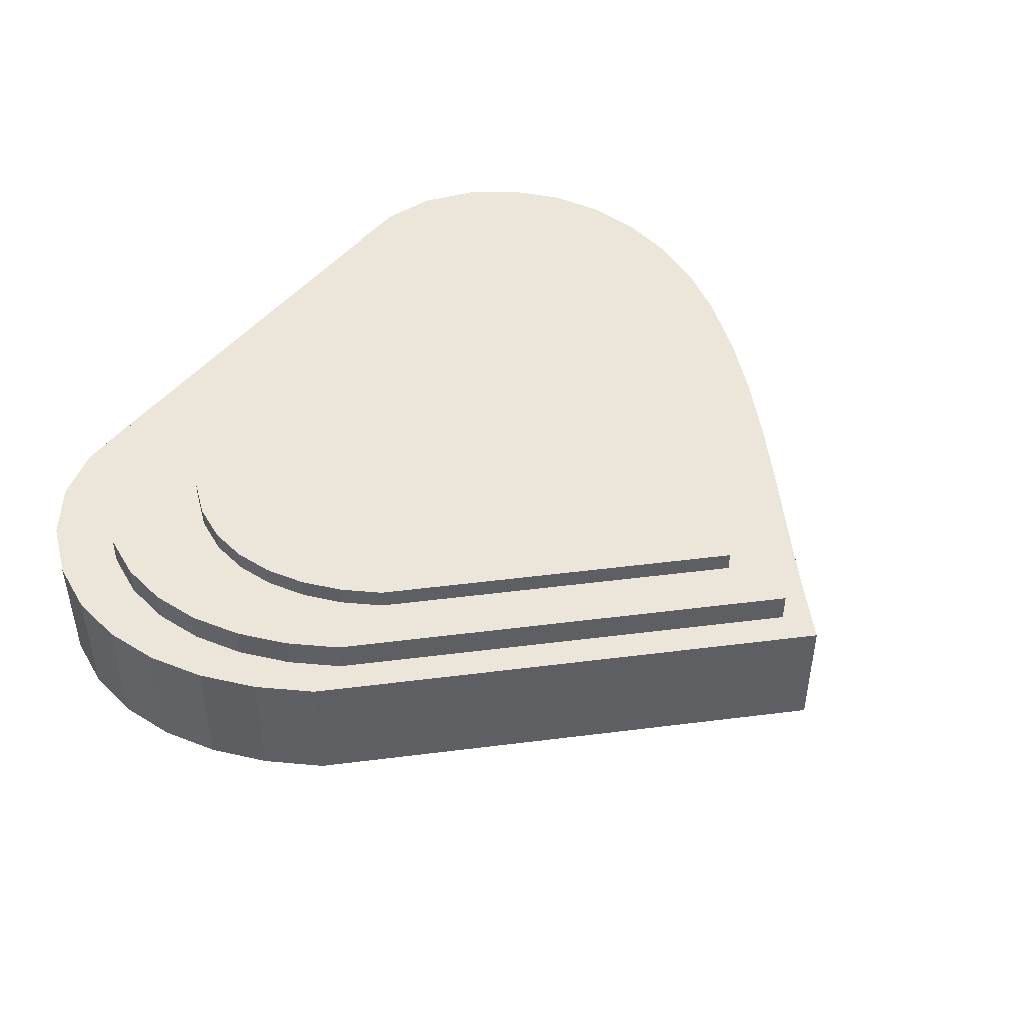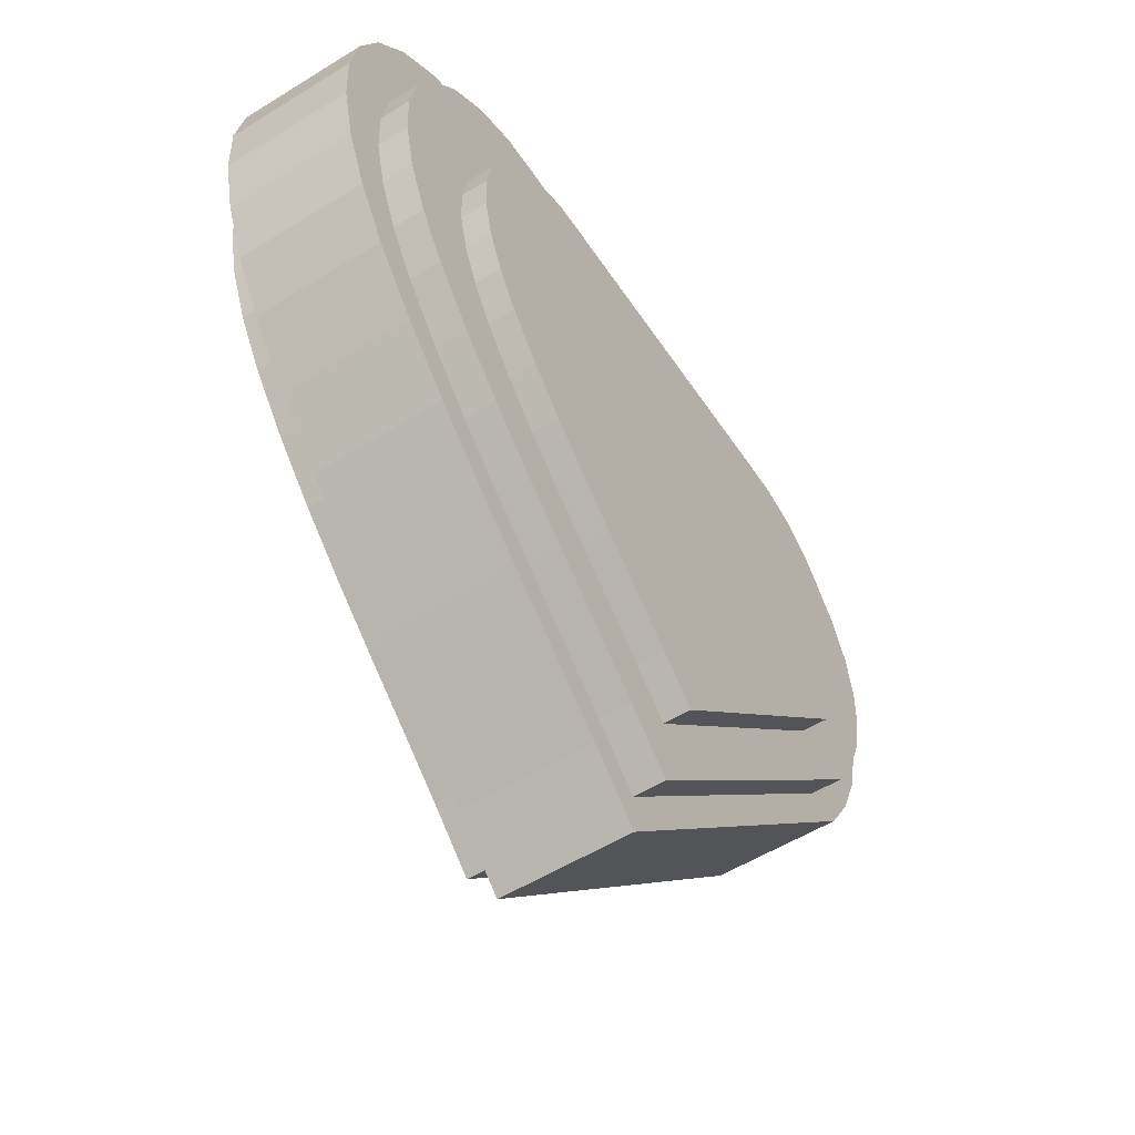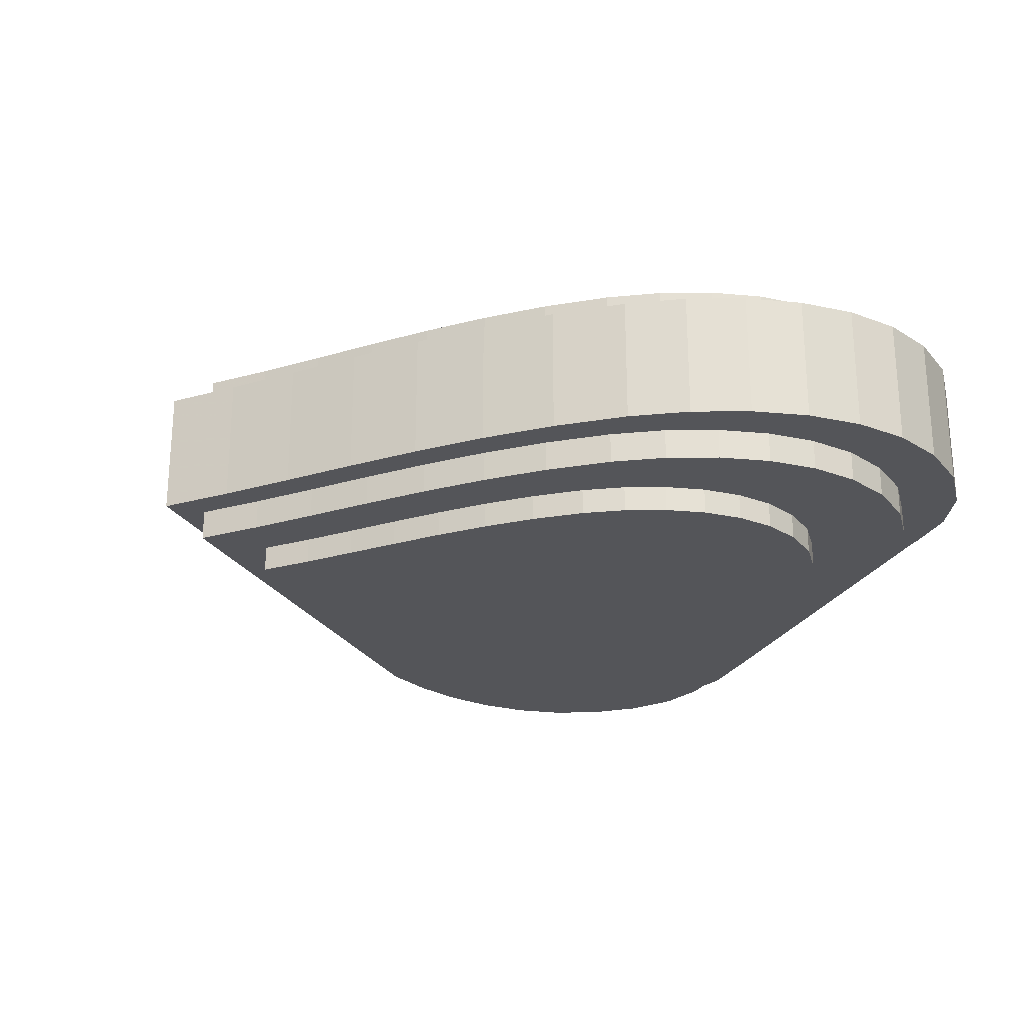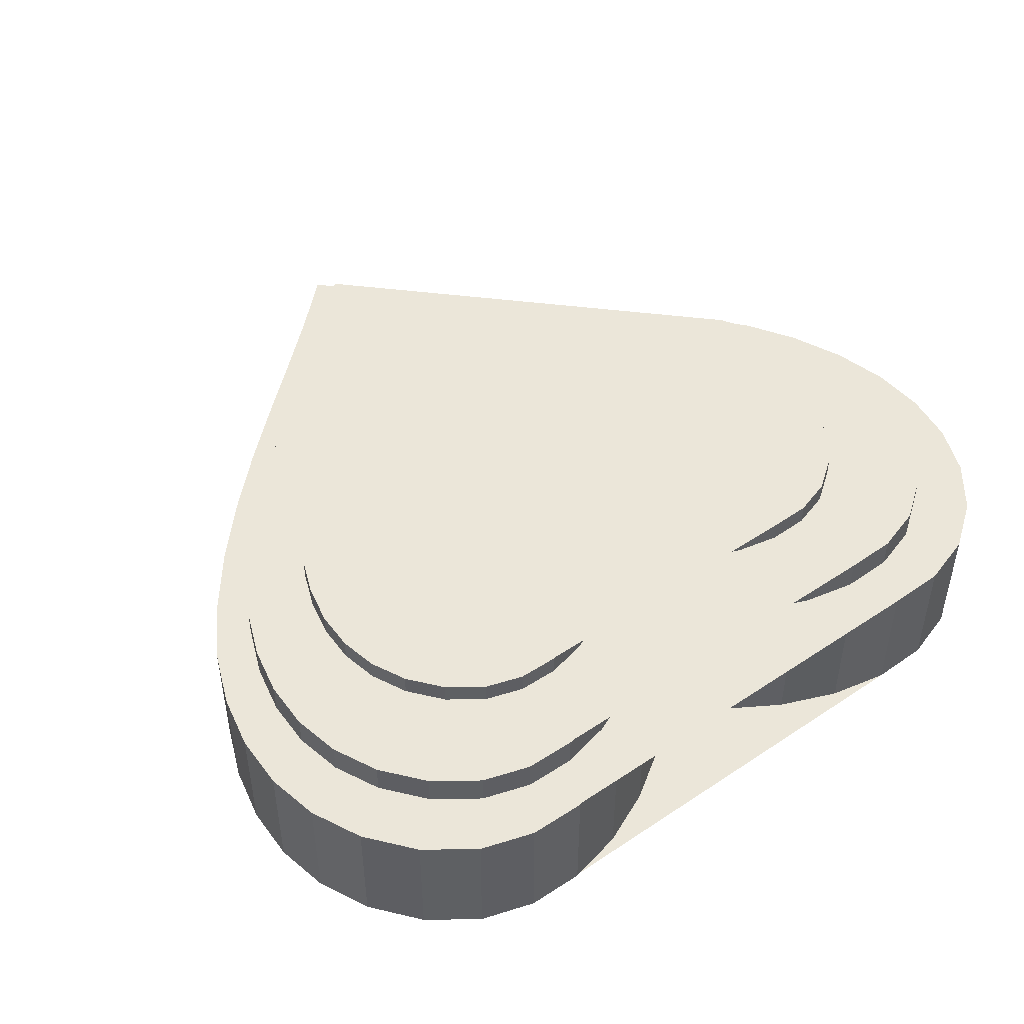
<metadata>
{"format":"obj","ext":"obj","renderer":"f3d","projection":"perspective","resolution":1024,"background":"white","views":[{"elev":46.8,"azim":126.8,"up":"+Y"},{"elev":-54.7,"azim":-56.8,"up":"+Z"},{"elev":-24.8,"azim":-111.7,"up":"+Y"},{"elev":47.5,"azim":-37.0,"up":"+Y"}]}
</metadata>
<code>
v  -32.67 -0 219.7
v  -65.21 -0 240.5
v  -65.21 -78.98 240.5
v  -32.67 -78.98 219.7
v  -99.68 -0 255.5
v  -99.68 -78.98 255.5
v  -134.8 -0 263.3
v  -134.8 -78.98 263.3
v  -169.3 -0 262.7
v  -169.3 -78.98 262.7
v  -201.8 -0 252.3
v  -201.8 -78.98 252.3
v  -231.1 0 231
v  -231.1 -78.98 231
v  -253.9 0 202
v  -253.9 -78.98 202
v  -267.9 0 170.3
v  -267.9 -78.98 170.3
v  -274 0 136.6
v  -274 -78.98 136.6
v  -272.7 0 101.9
v  -272.7 -78.98 101.9
v  -264.7 0 67.04
v  -264.7 -78.98 67.04
v  -250.6 0 32.83
v  -250.6 -78.98 32.83
v  -231 0 0.168
v  -231 -78.98 0.168
v  -202.5 0 -36.65
v  -202.5 -78.98 -36.65
v  -171.3 0 -71.13
v  -171.3 -78.98 -71.13
v  -138.1 0 -103.9
v  -138.1 -78.98 -103.9
v  -103.5 0 -135.6
v  -103.5 -78.98 -135.6
v  -68.51 0 -166.9
v  -68.51 -78.98 -166.9
v  -33.74 0 -198.4
v  -33.74 -78.98 -198.4
v  0 0 -230.8
v  0 -78.98 -230.8
v  230.4 -0 -0.1673
v  230.4 -78.98 -0.1673
v  250 -0 32.47
v  250 -78.98 32.47
v  264 -0 66.64
v  264 -78.98 66.64
v  271.9 -0 101.5
v  271.9 -78.98 101.5
v  273.1 -0 136.1
v  273.1 -78.98 136.1
v  266.9 -0 169.7
v  266.9 -78.98 169.7
v  252.8 -0 201.4
v  252.8 -78.98 201.4
v  230 -0 230.3
v  230 -78.98 230.3
v  200.4 -0 251.7
v  200.4 -78.98 251.7
v  167 0 262.1
v  167 -78.98 262.1
v  131.5 0 262.9
v  131.5 -78.98 262.9
v  95.16 0 255.2
v  95.16 -78.98 255.2
v  59.6 0 240.4
v  59.6 -78.98 240.4
v  26.27 0 219.6
v  26.27 -78.98 219.6
v  -3.357 -0 194.3
v  -3.357 -78.98 194.3
v  -41.52 -17.85 279.2
v  -82.88 -17.85 305.7
v  -82.88 -118.2 305.7
v  -41.52 -118.2 279.2
v  -126.7 -17.85 324.7
v  -126.7 -118.2 324.7
v  -171.3 -17.85 334.6
v  -171.3 -118.2 334.6
v  -215.1 -17.85 333.8
v  -215.1 -118.2 333.8
v  -256.5 -17.85 320.7
v  -256.5 -118.2 320.7
v  -293.7 -17.85 293.6
v  -293.7 -118.2 293.6
v  -322.6 -17.85 256.8
v  -322.6 -118.2 256.8
v  -340.5 -17.85 216.4
v  -340.5 -118.2 216.4
v  -348.3 -17.85 173.7
v  -348.3 -118.2 173.7
v  -346.6 -17.85 129.6
v  -346.6 -118.2 129.6
v  -336.4 -17.85 85.2
v  -336.4 -118.2 85.2
v  -318.4 -17.85 41.72
v  -318.4 -118.2 41.72
v  -293.5 -17.85 0.2135
v  -293.5 -118.2 0.2135
v  -257.4 -17.85 -46.58
v  -257.4 -118.2 -46.58
v  -217.7 -17.85 -90.4
v  -217.7 -118.2 -90.4
v  -175.5 -17.85 -132.1
v  -175.5 -118.2 -132.1
v  -131.6 -17.85 -172.4
v  -131.6 -118.2 -172.4
v  -87.07 -17.85 -212.2
v  -87.07 -118.2 -212.2
v  -42.88 -17.85 -252.2
v  -42.88 -118.2 -252.2
v  0 -17.85 -293.3
v  0 -118.2 -293.3
v  292.8 -17.85 -0.2126
v  292.8 -118.2 -0.2126
v  317.7 -17.85 41.27
v  317.7 -118.2 41.27
v  335.5 -17.85 84.69
v  335.5 -118.2 84.69
v  345.6 -17.85 129
v  345.6 -118.2 129
v  347.1 -17.85 173
v  347.1 -118.2 173
v  339.2 -17.85 215.7
v  339.2 -118.2 215.7
v  321.2 -17.85 256
v  321.2 -118.2 256
v  292.3 -17.85 292.7
v  292.3 -118.2 292.7
v  254.6 -17.85 319.9
v  254.6 -118.2 319.9
v  212.3 -17.85 333.2
v  212.3 -118.2 333.2
v  167.1 -17.85 334.1
v  167.1 -118.2 334.1
v  120.9 -17.85 324.4
v  120.9 -118.2 324.4
v  75.75 -17.85 305.5
v  75.75 -118.2 305.5
v  33.38 -17.85 279.1
v  33.38 -118.2 279.1
v  -4.267 -17.85 246.9
v  -4.267 -118.2 246.9
v  -46.75 -44.88 314.3
v  -93.3 -44.88 344.1
v  -93.3 -157.9 344.1
v  -46.75 -157.9 314.3
v  -142.6 -44.88 365.5
v  -142.6 -157.9 365.5
v  -192.9 -44.88 376.7
v  -192.9 -157.9 376.7
v  -242.2 -44.88 375.8
v  -242.2 -157.9 375.8
v  -288.7 -44.88 361
v  -288.7 -157.9 361
v  -330.7 -44.88 330.5
v  -330.7 -157.9 330.5
v  -363.2 -44.88 289.1
v  -363.2 -157.9 289.1
v  -383.4 -44.88 243.7
v  -383.4 -157.9 243.7
v  -392.1 -44.88 195.5
v  -392.1 -157.9 195.5
v  -390.2 -44.88 145.8
v  -390.2 -157.9 145.8
v  -378.7 -44.88 95.92
v  -378.7 -157.9 95.92
v  -358.5 -44.88 46.97
v  -358.5 -157.9 46.97
v  -330.4 -44.88 0.2404
v  -330.4 -157.9 0.2404
v  -289.8 -44.88 -52.43
v  -289.8 -157.9 -52.43
v  -245.1 -44.88 -101.8
v  -245.1 -157.9 -101.8
v  -197.6 -44.88 -148.7
v  -197.6 -157.9 -148.7
v  -148.2 -44.88 -194.1
v  -148.2 -157.9 -194.1
v  -98.02 -44.88 -238.9
v  -98.02 -157.9 -238.9
v  -48.27 -44.88 -283.9
v  -48.27 -157.9 -283.9
v  0 -44.88 -330.2
v  0 -157.9 -330.2
v  329.6 -44.88 -0.2394
v  329.6 -157.9 -0.2394
v  357.6 -44.88 46.46
v  357.6 -157.9 46.46
v  377.7 -44.88 95.34
v  377.7 -157.9 95.34
v  389.1 -44.88 145.2
v  389.1 -157.9 145.2
v  390.8 -44.88 194.7
v  390.8 -157.9 194.7
v  381.9 -44.88 242.8
v  381.9 -157.9 242.8
v  361.6 -44.88 288.1
v  361.6 -157.9 288.1
v  329.1 -44.88 329.6
v  329.1 -157.9 329.6
v  286.7 -44.88 360.1
v  286.7 -157.9 360.1
v  239 -44.88 375.1
v  239 -157.9 375.1
v  188.1 -44.88 376.1
v  188.1 -157.9 376.1
v  136.2 -44.88 365.2
v  136.2 -157.9 365.2
v  85.28 -44.88 343.9
v  85.28 -157.9 343.9
v  37.58 -44.88 314.2
v  37.58 -157.9 314.2
v  -4.803 -44.88 277.9
v  -4.803 -157.9 277.9
v  -41.52 -84.58 279.2
v  -82.88 -84.58 305.7
v  -82.88 -185 305.7
v  -41.52 -185 279.2
v  -126.7 -84.58 324.7
v  -126.7 -185 324.7
v  -171.3 -84.58 334.6
v  -171.3 -185 334.6
v  -215.1 -84.58 333.8
v  -215.1 -185 333.8
v  -256.5 -84.58 320.7
v  -256.5 -185 320.7
v  -293.7 -84.58 293.6
v  -293.7 -185 293.6
v  -322.6 -84.58 256.8
v  -322.6 -185 256.8
v  -340.5 -84.58 216.4
v  -340.5 -185 216.4
v  -348.3 -84.58 173.7
v  -348.3 -185 173.7
v  -346.6 -84.58 129.6
v  -346.6 -185 129.6
v  -336.4 -84.58 85.2
v  -336.4 -185 85.2
v  -318.4 -84.58 41.72
v  -318.4 -185 41.72
v  -293.5 -84.58 0.2135
v  -293.5 -185 0.2135
v  -257.4 -84.58 -46.58
v  -257.4 -185 -46.58
v  -217.7 -84.58 -90.4
v  -217.7 -185 -90.4
v  -175.5 -84.58 -132.1
v  -175.5 -185 -132.1
v  -131.6 -84.58 -172.4
v  -131.6 -185 -172.4
v  -87.07 -84.58 -212.2
v  -87.07 -185 -212.2
v  -42.88 -84.58 -252.2
v  -42.88 -185 -252.2
v  0 -84.58 -293.3
v  0 -185 -293.3
v  292.8 -84.58 -0.2126
v  292.8 -185 -0.2127
v  317.7 -84.58 41.27
v  317.7 -185 41.27
v  335.5 -84.58 84.69
v  335.5 -185 84.69
v  345.6 -84.58 129
v  345.6 -185 129
v  347.1 -84.58 173
v  347.1 -185 173
v  339.2 -84.58 215.7
v  339.2 -185 215.7
v  321.2 -84.58 256
v  321.2 -185 256
v  292.3 -84.58 292.7
v  292.3 -185 292.7
v  254.6 -84.58 319.9
v  254.6 -185 319.9
v  212.3 -84.58 333.2
v  212.3 -185 333.2
v  167.1 -84.58 334.1
v  167.1 -185 334.1
v  120.9 -84.58 324.4
v  120.9 -185 324.4
v  75.75 -84.58 305.5
v  75.75 -185 305.5
v  33.38 -84.58 279.1
v  33.38 -185 279.1
v  -4.267 -84.58 246.9
v  -4.267 -185 246.9
v  -32.67 -128.8 219.7
v  -65.21 -128.8 240.5
v  -65.21 -207.8 240.5
v  -32.67 -207.8 219.7
v  -99.68 -128.8 255.5
v  -99.68 -207.8 255.5
v  -134.8 -128.8 263.3
v  -134.8 -207.8 263.3
v  -169.3 -128.8 262.7
v  -169.3 -207.8 262.7
v  -201.8 -128.8 252.3
v  -201.8 -207.8 252.3
v  -231.1 -128.8 231
v  -231.1 -207.8 231
v  -253.9 -128.8 202
v  -253.9 -207.8 202
v  -267.9 -128.8 170.3
v  -267.9 -207.8 170.3
v  -274 -128.8 136.6
v  -274 -207.8 136.6
v  -272.7 -128.8 101.9
v  -272.7 -207.8 101.9
v  -264.7 -128.8 67.04
v  -264.7 -207.8 67.04
v  -250.6 -128.8 32.83
v  -250.6 -207.8 32.83
v  -231 -128.8 0.168
v  -231 -207.8 0.168
v  -202.5 -128.8 -36.65
v  -202.5 -207.8 -36.65
v  -171.3 -128.8 -71.13
v  -171.3 -207.8 -71.13
v  -138.1 -128.8 -103.9
v  -138.1 -207.8 -103.9
v  -103.5 -128.8 -135.6
v  -103.5 -207.8 -135.6
v  -68.51 -128.8 -166.9
v  -68.51 -207.8 -166.9
v  -33.74 -128.8 -198.4
v  -33.74 -207.8 -198.4
v  0 -128.8 -230.8
v  0 -207.8 -230.8
v  230.4 -128.8 -0.1673
v  230.4 -207.8 -0.1673
v  250 -128.8 32.47
v  250 -207.8 32.47
v  264 -128.8 66.64
v  264 -207.8 66.64
v  271.9 -128.8 101.5
v  271.9 -207.8 101.5
v  273.1 -128.8 136.1
v  273.1 -207.8 136.1
v  266.9 -128.8 169.7
v  266.9 -207.8 169.7
v  252.8 -128.8 201.4
v  252.8 -207.8 201.4
v  230 -128.8 230.3
v  230 -207.8 230.3
v  200.4 -128.8 251.7
v  200.4 -207.8 251.7
v  167 -128.8 262.1
v  167 -207.8 262.1
v  131.5 -128.8 262.9
v  131.5 -207.8 262.9
v  95.16 -128.8 255.2
v  95.16 -207.8 255.2
v  59.6 -128.8 240.4
v  59.6 -207.8 240.4
v  26.27 -128.8 219.6
v  26.27 -207.8 219.6
v  -3.357 -128.8 194.3
v  -3.357 -207.8 194.3
o Hearth
g Hearth
f 1 2 3 4
f 2 5 6 3
f 5 7 8 6
f 7 9 10 8
f 9 11 12 10
f 11 13 14 12
f 13 15 16 14
f 15 17 18 16
f 17 19 20 18
f 19 21 22 20
f 21 23 24 22
f 23 25 26 24
f 25 27 28 26
f 27 29 30 28
f 29 31 32 30
f 31 33 34 32
f 33 35 36 34
f 35 37 38 36
f 37 39 40 38
f 39 41 42 40
f 41 43 44 42
f 43 45 46 44
f 45 47 48 46
f 47 49 50 48
f 49 51 52 50
f 51 53 54 52
f 53 55 56 54
f 55 57 58 56
f 57 59 60 58
f 59 61 62 60
f 61 63 64 62
f 63 65 66 64
f 65 67 68 66
f 67 69 70 68
f 69 71 72 70
f 71 1 4 72
f 9 7 5 2 1 71 69 67 65 63 61 59 57 55 53 51 49 47 45 43 41 39 37 35 33 31 29 27 25 23 21 19 17 15 13 11
f 10 12 14 16 18 20 22 24 26 28 30 32 34 36 38 40 42 44 46 48 50 52 54 56 58 60 62 64 66 68 70 72 4 3 6 8
f 73 74 75 76
f 74 77 78 75
f 77 79 80 78
f 79 81 82 80
f 81 83 84 82
f 83 85 86 84
f 85 87 88 86
f 87 89 90 88
f 89 91 92 90
f 91 93 94 92
f 93 95 96 94
f 95 97 98 96
f 97 99 100 98
f 99 101 102 100
f 101 103 104 102
f 103 105 106 104
f 105 107 108 106
f 107 109 110 108
f 109 111 112 110
f 111 113 114 112
f 113 115 116 114
f 115 117 118 116
f 117 119 120 118
f 119 121 122 120
f 121 123 124 122
f 123 125 126 124
f 125 127 128 126
f 127 129 130 128
f 129 131 132 130
f 131 133 134 132
f 133 135 136 134
f 135 137 138 136
f 137 139 140 138
f 139 141 142 140
f 141 143 144 142
f 143 73 76 144
f 81 79 77 74 73 143 141 139 137 135 133 131 129 127 125 123 121 119 117 115 113 111 109 107 105 103 101 99 97 95 93 91 89 87 85 83
f 82 84 86 88 90 92 94 96 98 100 102 104 106 108 110 112 114 116 118 120 122 124 126 128 130 132 134 136 138 140 142 144 76 75 78 80
f 76 75 75 76
f 75 78 78 75
f 78 80 80 78
f 80 82 82 80
f 82 84 84 82
f 84 86 86 84
f 86 88 88 86
f 88 90 90 88
f 90 92 92 90
f 92 94 94 92
f 94 96 96 94
f 96 98 98 96
f 98 100 100 98
f 100 102 102 100
f 102 104 104 102
f 104 106 106 104
f 106 108 108 106
f 108 110 110 108
f 110 112 112 110
f 112 114 114 112
f 114 116 116 114
f 116 118 118 116
f 118 120 120 118
f 120 122 122 120
f 122 124 124 122
f 124 126 126 124
f 126 128 128 126
f 128 130 130 128
f 130 132 132 130
f 132 134 134 132
f 134 136 136 134
f 136 138 138 136
f 138 140 140 138
f 140 142 142 140
f 142 144 144 142
f 144 76 76 144
f 145 146 147 148
f 146 149 150 147
f 149 151 152 150
f 151 153 154 152
f 153 155 156 154
f 155 157 158 156
f 157 159 160 158
f 159 161 162 160
f 161 163 164 162
f 163 165 166 164
f 165 167 168 166
f 167 169 170 168
f 169 171 172 170
f 171 173 174 172
f 173 175 176 174
f 175 177 178 176
f 177 179 180 178
f 179 181 182 180
f 181 183 184 182
f 183 185 186 184
f 185 187 188 186
f 187 189 190 188
f 189 191 192 190
f 191 193 194 192
f 193 195 196 194
f 195 197 198 196
f 197 199 200 198
f 199 201 202 200
f 201 203 204 202
f 203 205 206 204
f 205 207 208 206
f 207 209 210 208
f 209 211 212 210
f 211 213 214 212
f 213 215 216 214
f 215 145 148 216
f 153 151 149 146 145 215 213 211 209 207 205 203 201 199 197 195 193 191 189 187 185 183 181 179 177 175 173 171 169 167 165 163 161 159 157 155
f 154 156 158 160 162 164 166 168 170 172 174 176 178 180 182 184 186 188 190 192 194 196 198 200 202 204 206 208 210 212 214 216 148 147 150 152
f 148 147 147 148
f 147 150 150 147
f 150 152 152 150
f 152 154 154 152
f 154 156 156 154
f 156 158 158 156
f 158 160 160 158
f 160 162 162 160
f 162 164 164 162
f 164 166 166 164
f 166 168 168 166
f 168 170 170 168
f 170 172 172 170
f 172 174 174 172
f 174 176 176 174
f 176 178 178 176
f 178 180 180 178
f 180 182 182 180
f 182 184 184 182
f 184 186 186 184
f 186 188 188 186
f 188 190 190 188
f 190 192 192 190
f 192 194 194 192
f 194 196 196 194
f 196 198 198 196
f 198 200 200 198
f 200 202 202 200
f 202 204 204 202
f 204 206 206 204
f 206 208 208 206
f 208 210 210 208
f 210 212 212 210
f 212 214 214 212
f 214 216 216 214
f 216 148 148 216
f 217 218 219 220
f 218 221 222 219
f 221 223 224 222
f 223 225 226 224
f 225 227 228 226
f 227 229 230 228
f 229 231 232 230
f 231 233 234 232
f 233 235 236 234
f 235 237 238 236
f 237 239 240 238
f 239 241 242 240
f 241 243 244 242
f 243 245 246 244
f 245 247 248 246
f 247 249 250 248
f 249 251 252 250
f 251 253 254 252
f 253 255 256 254
f 255 257 258 256
f 257 259 260 258
f 259 261 262 260
f 261 263 264 262
f 263 265 266 264
f 265 267 268 266
f 267 269 270 268
f 269 271 272 270
f 271 273 274 272
f 273 275 276 274
f 275 277 278 276
f 277 279 280 278
f 279 281 282 280
f 281 283 284 282
f 283 285 286 284
f 285 287 288 286
f 287 217 220 288
f 225 223 221 218 217 287 285 283 281 279 277 275 273 271 269 267 265 263 261 259 257 255 253 251 249 247 245 243 241 239 237 235 233 231 229 227
f 226 228 230 232 234 236 238 240 242 244 246 248 250 252 254 256 258 260 262 264 266 268 270 272 274 276 278 280 282 284 286 288 220 219 222 224
f 220 219 219 220
f 219 222 222 219
f 222 224 224 222
f 224 226 226 224
f 226 228 228 226
f 228 230 230 228
f 230 232 232 230
f 232 234 234 232
f 234 236 236 234
f 236 238 238 236
f 238 240 240 238
f 240 242 242 240
f 242 244 244 242
f 244 246 246 244
f 246 248 248 246
f 248 250 250 248
f 250 252 252 250
f 252 254 254 252
f 254 256 256 254
f 256 258 258 256
f 258 260 260 258
f 260 262 262 260
f 262 264 264 262
f 264 266 266 264
f 266 268 268 266
f 268 270 270 268
f 270 272 272 270
f 272 274 274 272
f 274 276 276 274
f 276 278 278 276
f 278 280 280 278
f 280 282 282 280
f 282 284 284 282
f 284 286 286 284
f 286 288 288 286
f 288 220 220 288
f 289 290 291 292
f 290 293 294 291
f 293 295 296 294
f 295 297 298 296
f 297 299 300 298
f 299 301 302 300
f 301 303 304 302
f 303 305 306 304
f 305 307 308 306
f 307 309 310 308
f 309 311 312 310
f 311 313 314 312
f 313 315 316 314
f 315 317 318 316
f 317 319 320 318
f 319 321 322 320
f 321 323 324 322
f 323 325 326 324
f 325 327 328 326
f 327 329 330 328
f 329 331 332 330
f 331 333 334 332
f 333 335 336 334
f 335 337 338 336
f 337 339 340 338
f 339 341 342 340
f 341 343 344 342
f 343 345 346 344
f 345 347 348 346
f 347 349 350 348
f 349 351 352 350
f 351 353 354 352
f 353 355 356 354
f 355 357 358 356
f 357 359 360 358
f 359 289 292 360
f 297 295 293 290 289 359 357 355 353 351 349 347 345 343 341 339 337 335 333 331 329 327 325 323 321 319 317 315 313 311 309 307 305 303 301 299
f 298 300 302 304 306 308 310 312 314 316 318 320 322 324 326 328 330 332 334 336 338 340 342 344 346 348 350 352 354 356 358 360 292 291 294 296
f 292 291 291 292
f 291 294 294 291
f 294 296 296 294
f 296 298 298 296
f 298 300 300 298
f 300 302 302 300
f 302 304 304 302
f 304 306 306 304
f 306 308 308 306
f 308 310 310 308
f 310 312 312 310
f 312 314 314 312
f 314 316 316 314
f 316 318 318 316
f 318 320 320 318
f 320 322 322 320
f 322 324 324 322
f 324 326 326 324
f 326 328 328 326
f 328 330 330 328
f 330 332 332 330
f 332 334 334 332
f 334 336 336 334
f 336 338 338 336
f 338 340 340 338
f 340 342 342 340
f 342 344 344 342
f 344 346 346 344
f 346 348 348 346
f 348 350 350 348
f 350 352 352 350
f 352 354 354 352
f 354 356 356 354
f 356 358 358 356
f 358 360 360 358
f 360 292 292 360

</code>
